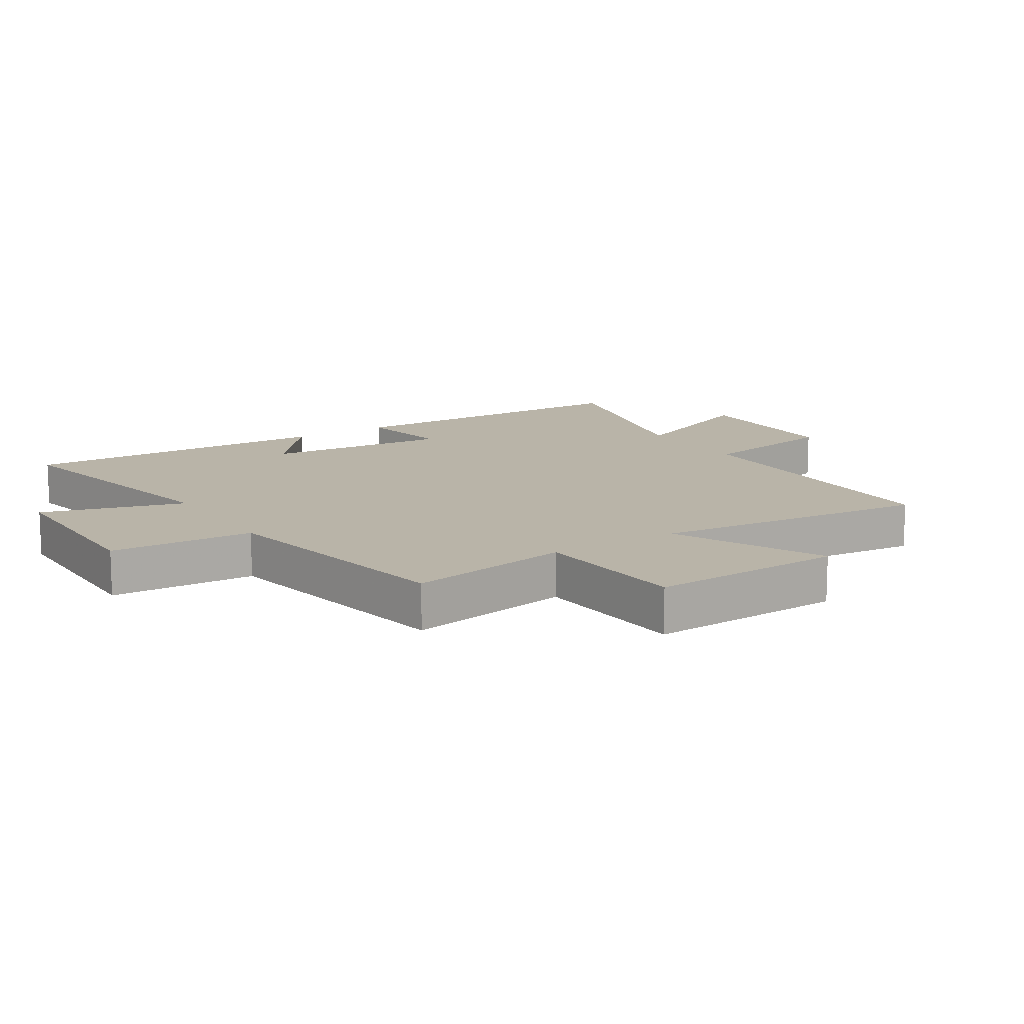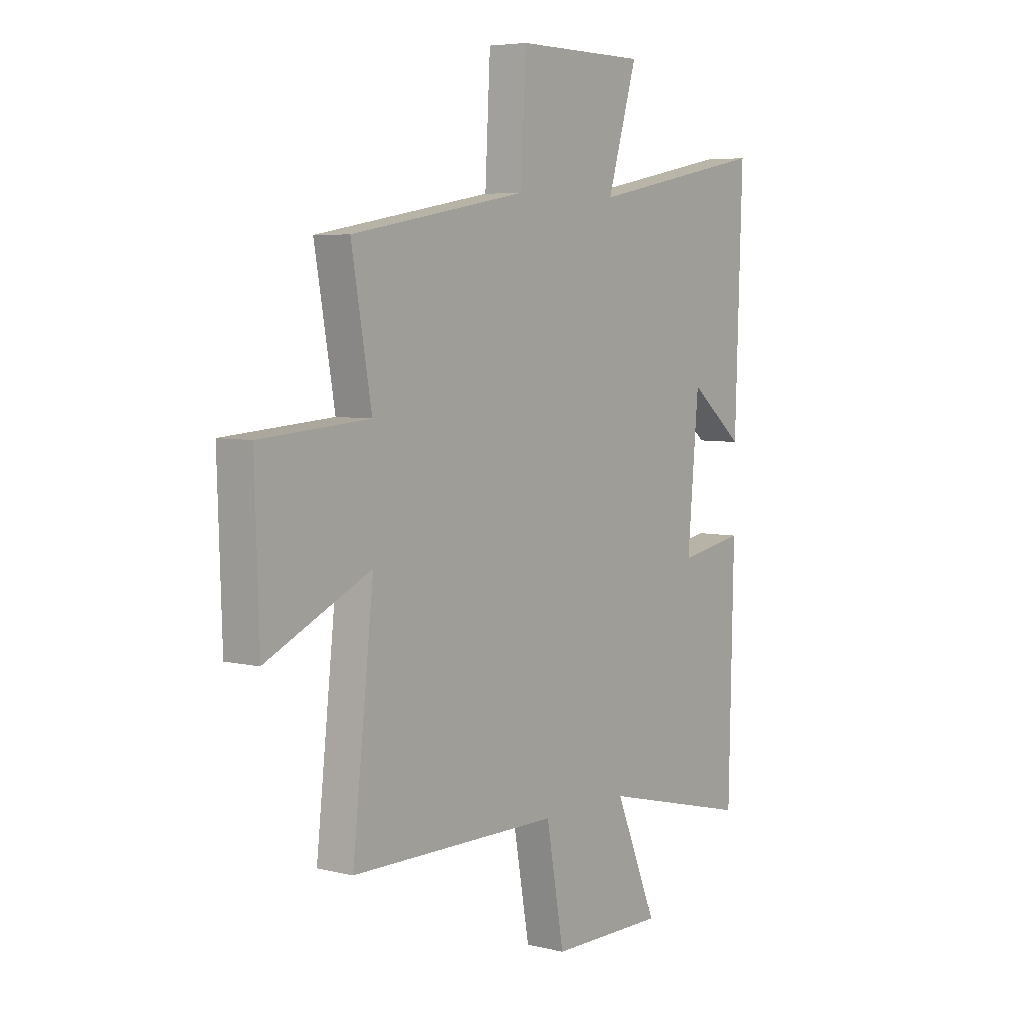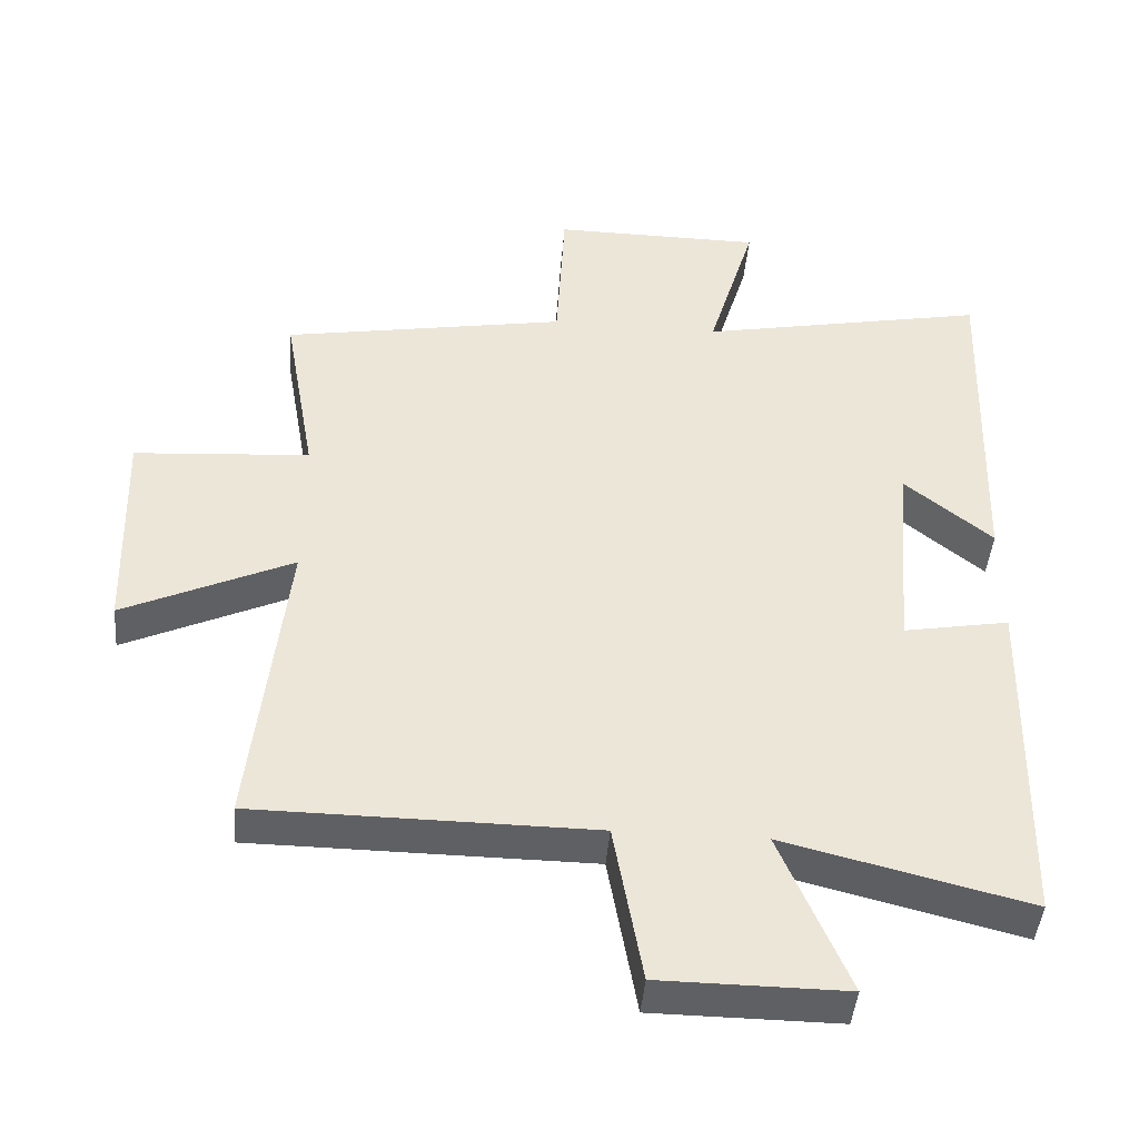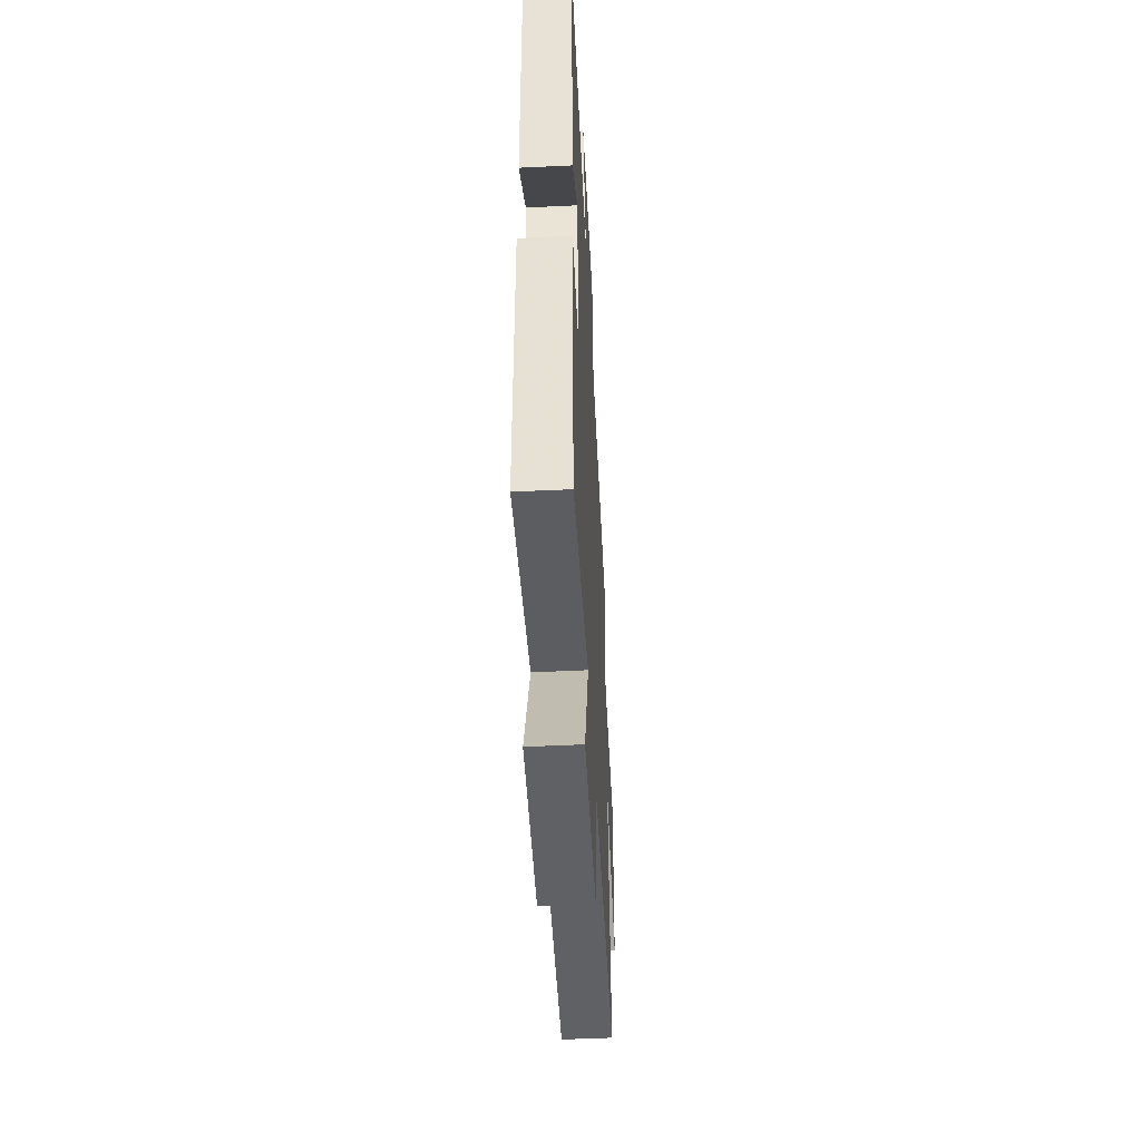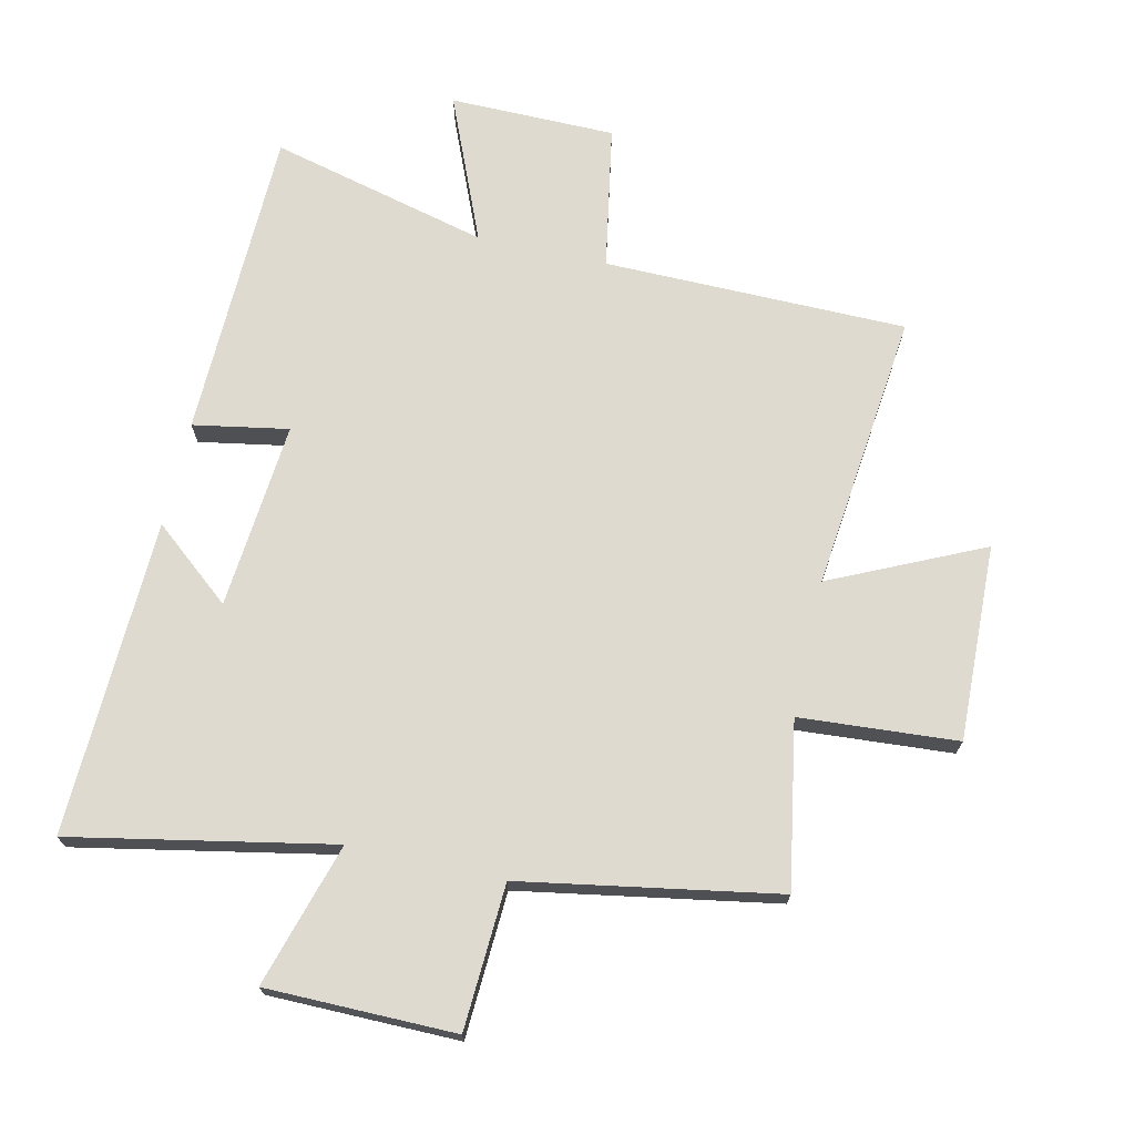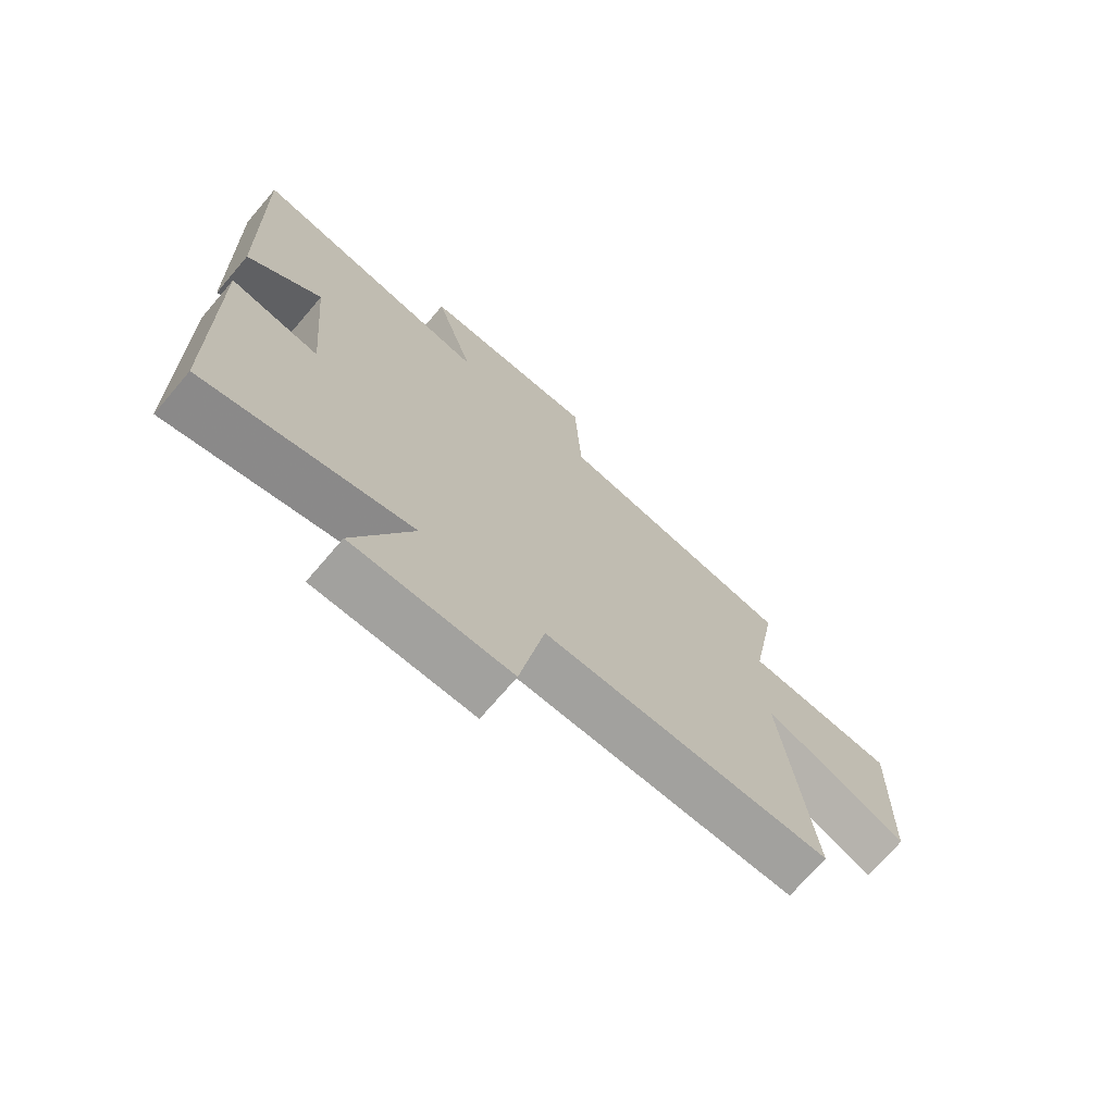
<metadata>
{"format":"obj","ext":"obj","renderer":"f3d","projection":"perspective","resolution":1024,"background":"white","views":[{"elev":13.3,"azim":57.3,"up":"+Y"},{"elev":5.5,"azim":126.8,"up":"+Z"},{"elev":-44.3,"azim":175.2,"up":"+Z"},{"elev":-50.1,"azim":-87.0,"up":"+Z"},{"elev":70.9,"azim":12.7,"up":"+Y"},{"elev":-72.2,"azim":-40.6,"up":"+Z"}]}
</metadata>
<code>
v 0.546 0.07 0.429
v 0.5 0.07 0.166
v 0.751 0.07 0.148
v 0.741 0.07 -0.164
v 0.5 0.07 -0.052
v 0.549 0.07 -0.496
v 0.067 0.07 -0.5
v 0.026 0.07 -0.73
v -0.238 0.07 -0.732
v -0.141 0.07 -0.5
v -0.489 0.07 -0.587
v -0.5 0.07 -0.089
v -0.349 0.07 -0.116
v -0.375 0.07 0.182
v -0.5 0.07 0.079
v -0.517 0.07 0.581
v -0.104 0.07 0.5
v -0.172 0.07 0.728
v 0.128 0.07 0.73
v 0.14 0.07 0.5
v 0.546 0 0.429
v 0.5 0 0.166
v 0.751 0 0.148
v 0.741 0 -0.164
v 0.5 0 -0.052
v 0.549 0 -0.496
v 0.067 0 -0.5
v 0.026 0 -0.73
v -0.238 0 -0.732
v -0.141 0 -0.5
v -0.489 0 -0.587
v -0.5 0 -0.089
v -0.349 0 -0.116
v -0.375 0 0.182
v -0.5 0 0.079
v -0.517 0 0.581
v -0.104 0 0.5
v -0.172 0 0.728
v 0.128 0 0.73
v 0.14 0 0.5
f 17 18 19 20
f 17 20 1 2
f 14 15 16 17
f 13 14 17 2
f 10 11 12 13
f 10 13 2 3
f 7 8 9 10
f 5 6 7 10
f 5 10 3
f 3 4 5
f 40 39 38 37
f 22 21 40 37
f 37 36 35 34
f 22 37 34 33
f 33 32 31 30
f 23 22 33 30
f 30 29 28 27
f 30 27 26 25
f 23 30 25
f 25 24 23
f 1 21 22 2
f 2 22 23 3
f 3 23 24 4
f 4 24 25 5
f 5 25 26 6
f 6 26 27 7
f 7 27 28 8
f 8 28 29 9
f 9 29 30 10
f 10 30 31 11
f 11 31 32 12
f 12 32 33 13
f 13 33 34 14
f 14 34 35 15
f 15 35 36 16
f 16 36 37 17
f 17 37 38 18
f 18 38 39 19
f 19 39 40 20
f 20 40 21 1

</code>
